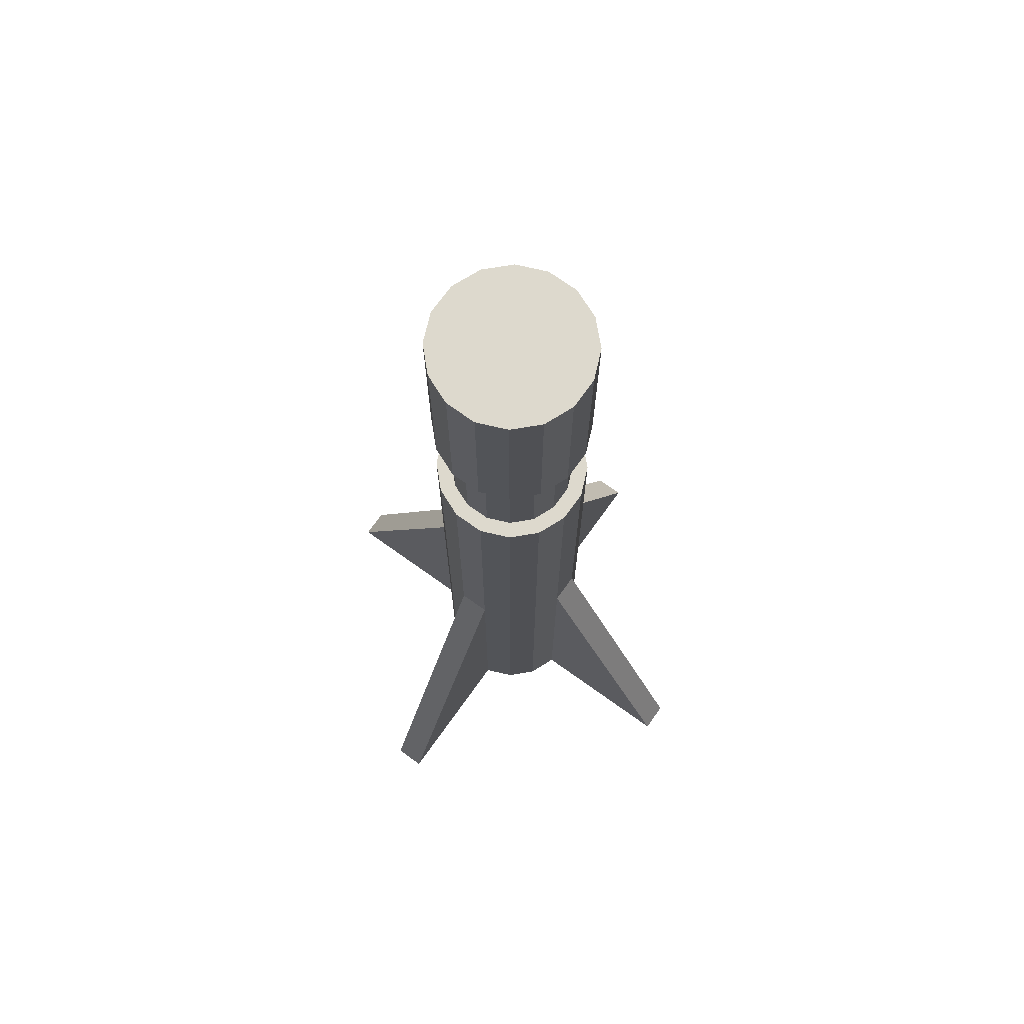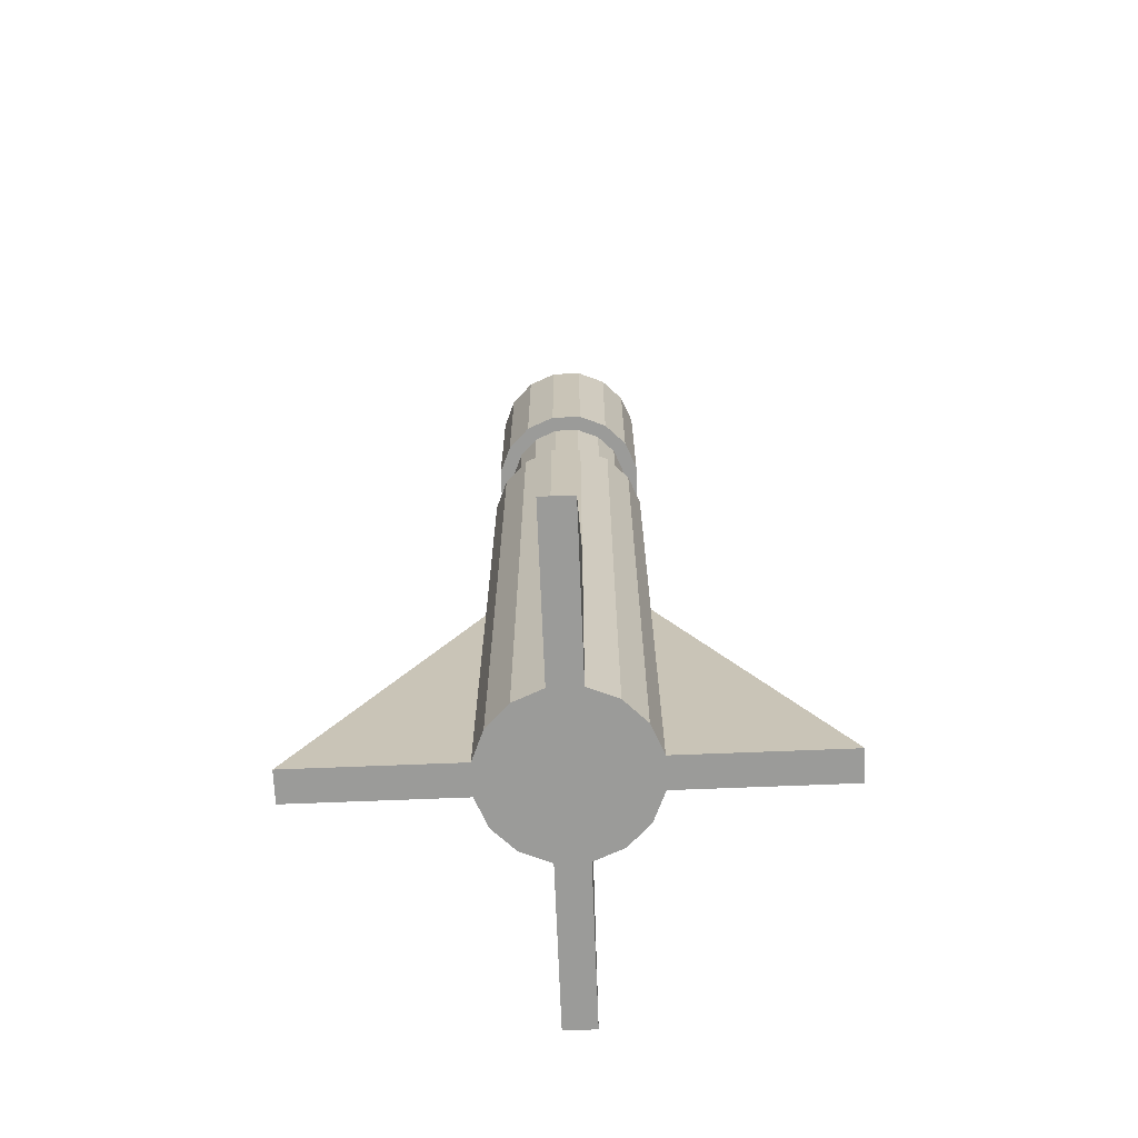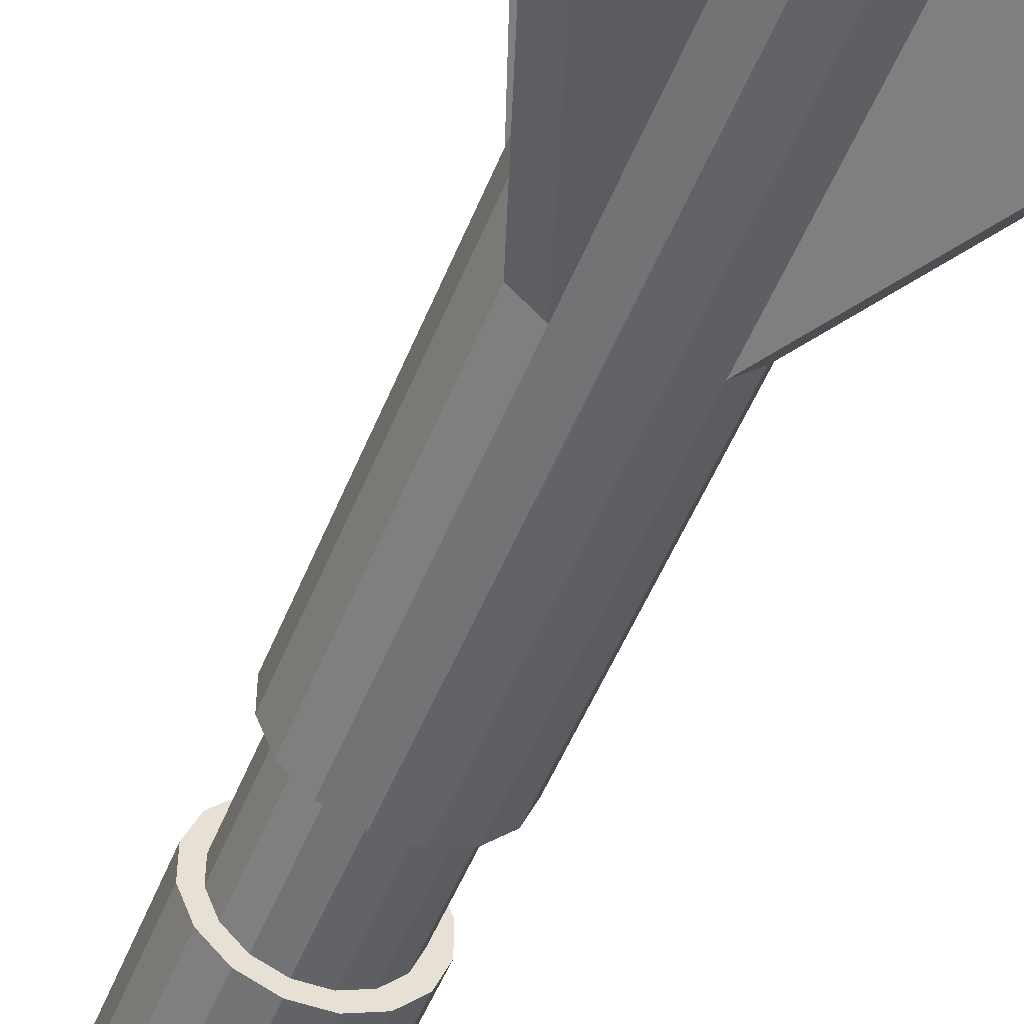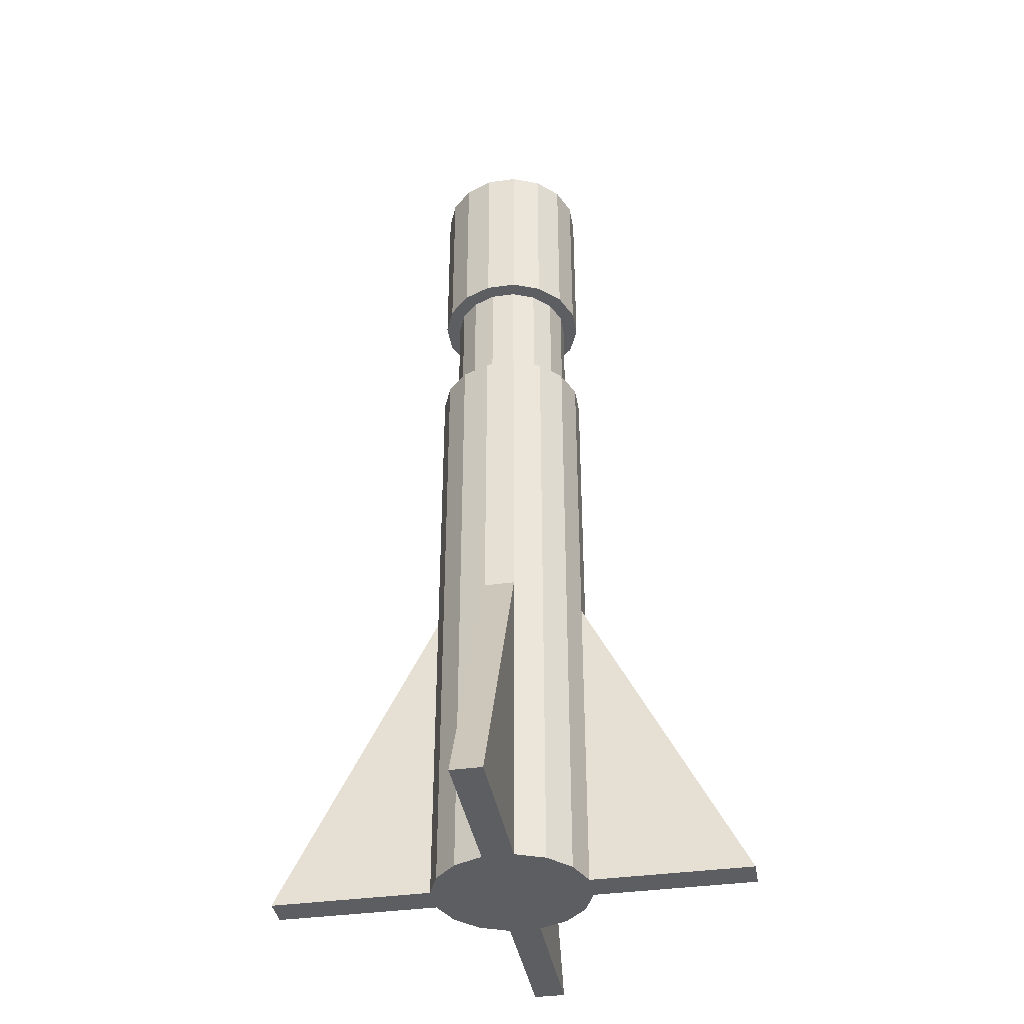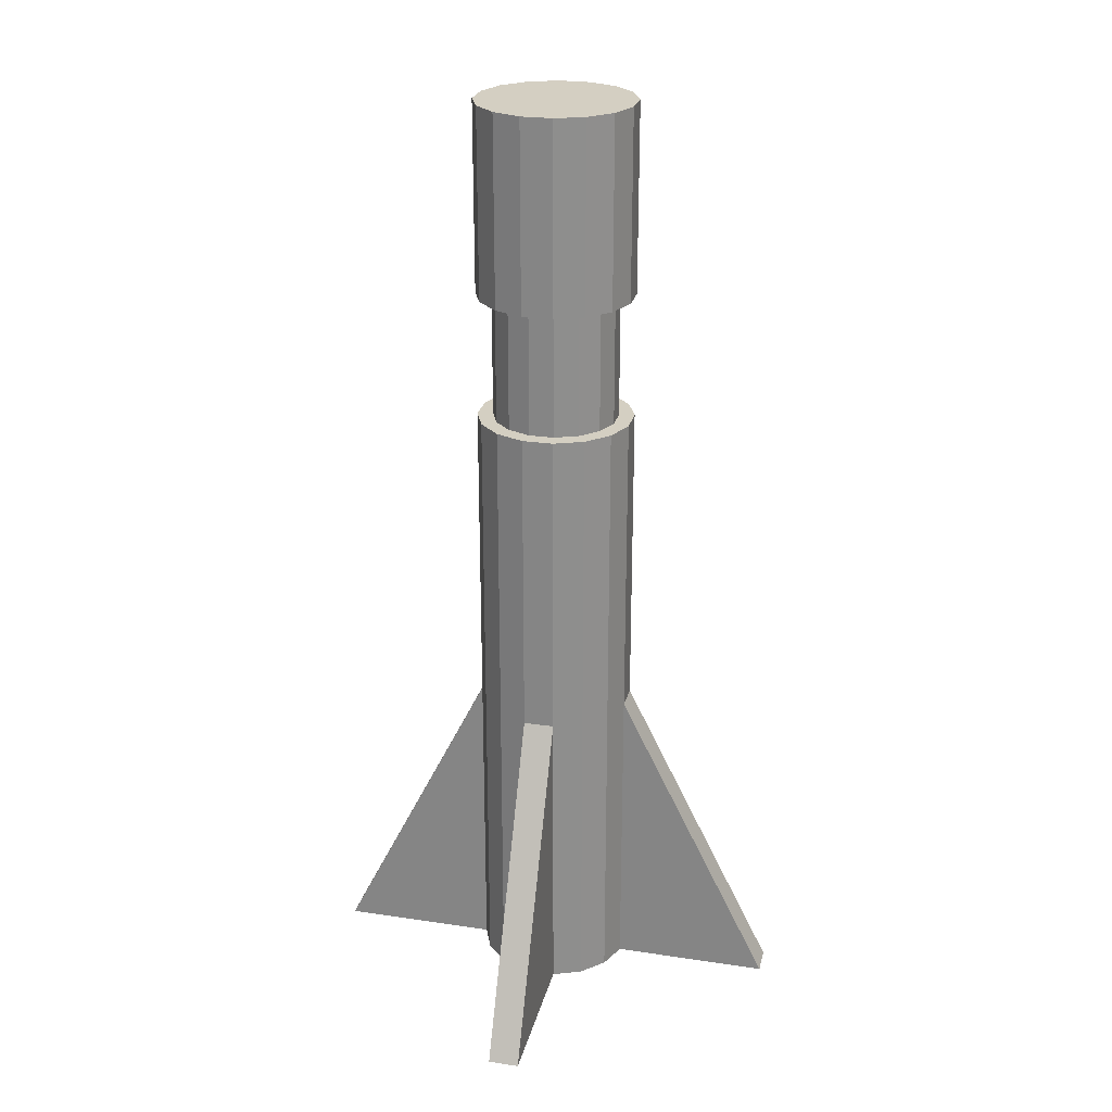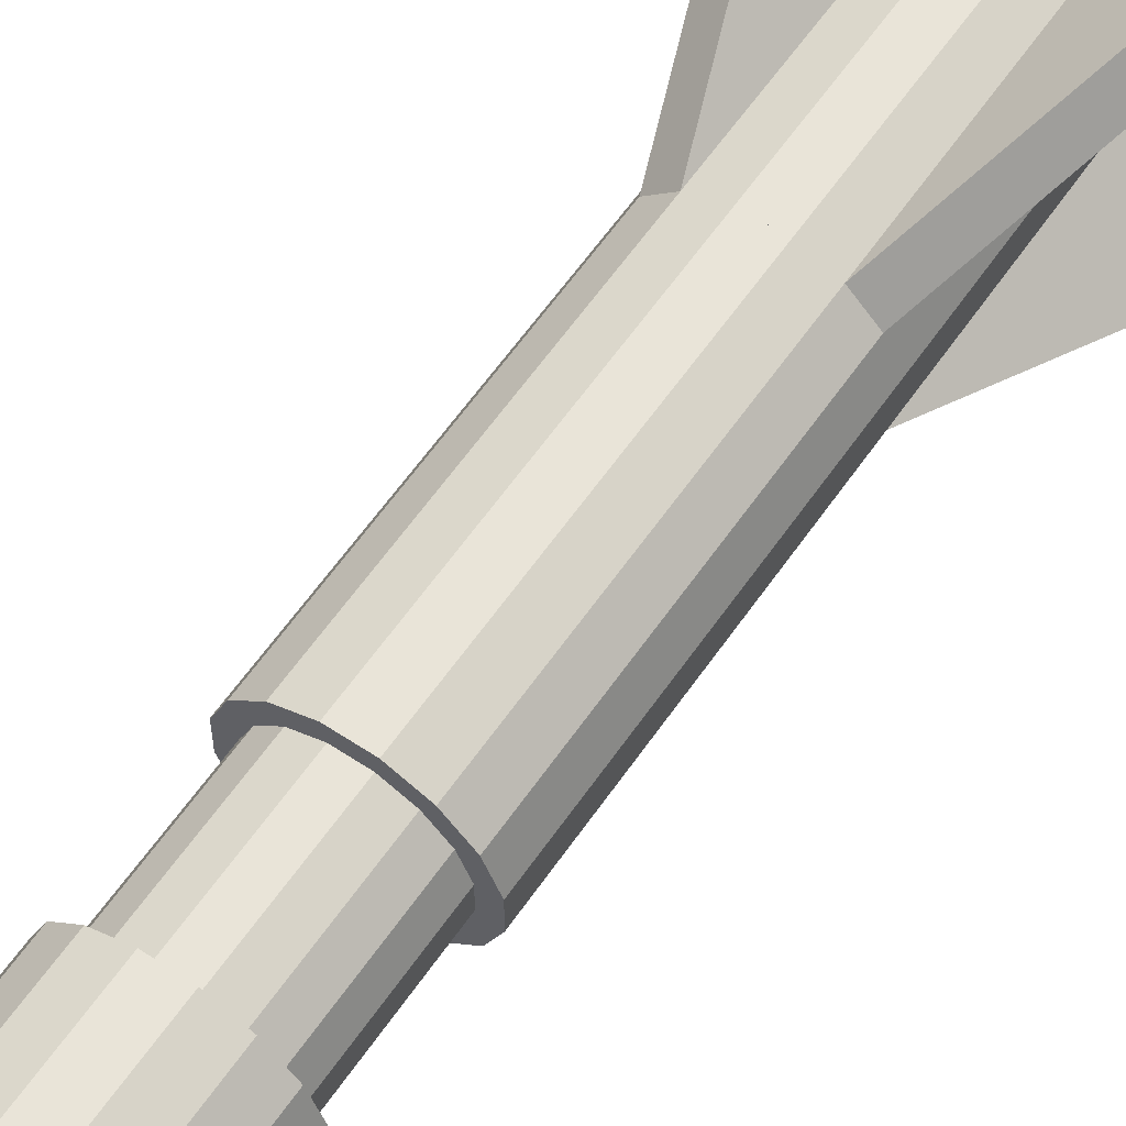
<metadata>
{"format":"obj","ext":"obj","renderer":"f3d","projection":"perspective","resolution":1024,"background":"white","views":[{"elev":72.0,"azim":170.6,"up":"+Y"},{"elev":-69.6,"azim":-42.7,"up":"+Y"},{"elev":-50.9,"azim":-21.3,"up":"+Z"},{"elev":-39.0,"azim":144.8,"up":"+Y"},{"elev":25.5,"azim":58.4,"up":"+Y"},{"elev":59.8,"azim":-145.7,"up":"+Z"}]}
</metadata>
<code>
o Cylinder_Cylinder.001
v 0.04877 0 -0.2452
v 0.04877 1 -0.2452
v 0.1389 0 -0.2079
v 0.1389 1 -0.2079
v 0.2079 0 -0.1389
v 0.2079 1 -0.1389
v 0.2452 0 -0.04877
v 0.2452 1 -0.04877
v 0.2452 0 0.04877
v 0.2452 1 0.04877
v 0.2079 0 0.1389
v 0.1389 0 0.2079
v 0.1389 1 0.2079
v 0.04877 0 0.2452
v 0.04877 1 0.2452
v -0.04877 0 0.2452
v -0.04877 1 0.2452
v -0.1389 0 0.2079
v -0.1389 1 0.2079
v -0.2079 0 0.1389
v -0.2452 0 0.04877
v -0.2452 1 0.04877
v -0.2452 0 -0.04877
v -0.2452 1 -0.04877
v -0.2079 0 -0.1389
v -0.2079 1 -0.1389
v -0.1389 0 -0.2079
v -0.04877 0 -0.2452
v -0.04877 1 -0.2452
v -0.4924 0 0.5614
v 0.4924 0 -0.5614
v -0.5614 0 -0.4924
v 0.2079 1 0.1389
v -0.2079 1 0.1389
v -0.1389 1 -0.2079
v -0.5614 0 0.4924
v 0.5614 0 0.4924
v 0.4924 0 0.5614
v 0.5614 0 -0.4924
v -0.4924 0 -0.5614
f 6 4 2 29 35 26 24 22 34 19 17 15 13 33 10 8
f 5 7 9 11 12 14 16 18 20 21 23 25 27 28 1 3
f 5 6 8 7
f 12 38 13
f 1 2 4 3
f 1 28 29 2
f 27 35 29 28
f 34 36 30 19
f 23 24 26 25
f 21 22 24 23
f 20 34 22 21
f 16 17 19 18
f 14 15 17 16
f 12 13 15 14
f 11 33 37
f 9 10 33 11
f 7 8 10 9
f 27 40 35
f 20 18 30 36
f 5 39 6
f 12 11 37 38
f 3 4 31
f 20 36 34
f 5 3 31 39
f 25 26 32
f 18 19 30
f 13 38 37 33
f 6 39 31 4
f 27 25 32 40
f 35 40 32 26
o Cylinder.001_Cylinder.004
v 0.03902 2 -0.1962
v 0.03902 2.4 -0.1962
v 0.1111 2 -0.1663
v 0.1111 2.4 -0.1663
v 0.1663 2 -0.1111
v 0.1663 2.4 -0.1111
v 0.1962 2 -0.03902
v 0.1962 2.4 -0.03902
v 0.1962 2 0.03902
v 0.1962 2.4 0.03902
v 0.1663 2 0.1111
v 0.1663 2.4 0.1111
v 0.1111 2 0.1663
v 0.1111 2.4 0.1663
v 0.03902 2 0.1962
v 0.03902 2.4 0.1962
v -0.03902 2 0.1962
v -0.03902 2.4 0.1962
v -0.1111 2 0.1663
v -0.1111 2.4 0.1663
v -0.1663 2 0.1111
v -0.1663 2.4 0.1111
v -0.1962 2 0.03902
v -0.1962 2.4 0.03902
v -0.1962 2 -0.03902
v -0.1962 2.4 -0.03902
v -0.1663 2 -0.1111
v -0.1663 2.4 -0.1111
v -0.1111 2 -0.1663
v -0.1111 2.4 -0.1663
v -0.03902 2 -0.1962
v -0.03902 2.4 -0.1962
f 46 44 42 72 70 68 66 64 62 60 58 56 54 52 50 48
f 45 47 49 51 53 55 57 59 61 63 65 67 69 71 41 43
f 45 46 48 47
f 43 44 46 45
f 41 42 44 43
f 41 71 72 42
f 69 70 72 71
f 67 68 70 69
f 65 66 68 67
f 63 64 66 65
f 61 62 64 63
f 59 60 62 61
f 57 58 60 59
f 55 56 58 57
f 53 54 56 55
f 51 52 54 53
f 49 50 52 51
f 47 48 50 49
o Cylinder.002_Cylinder.005
v 0.04877 2.4 -0.2452
v 0.04877 3 -0.2452
v 0.1389 2.4 -0.2079
v 0.1389 3 -0.2079
v 0.2079 2.4 -0.1389
v 0.2079 3 -0.1389
v 0.2452 2.4 -0.04877
v 0.2452 3 -0.04877
v 0.2452 2.4 0.04877
v 0.2452 3 0.04877
v 0.2079 2.4 0.1389
v 0.2079 3 0.1389
v 0.1389 2.4 0.2079
v 0.1389 3 0.2079
v 0.04877 2.4 0.2452
v 0.04877 3 0.2452
v -0.04877 2.4 0.2452
v -0.04877 3 0.2452
v -0.1389 2.4 0.2079
v -0.1389 3 0.2079
v -0.2079 2.4 0.1389
v -0.2079 3 0.1389
v -0.2452 2.4 0.04877
v -0.2452 3 0.04877
v -0.2452 2.4 -0.04877
v -0.2452 3 -0.04877
v -0.2079 2.4 -0.1389
v -0.2079 3 -0.1389
v -0.1389 2.4 -0.2079
v -0.1389 3 -0.2079
v -0.04877 2.4 -0.2452
v -0.04877 3 -0.2452
f 78 76 74 104 102 100 98 96 94 92 90 88 86 84 82 80
f 77 79 81 83 85 87 89 91 93 95 97 99 101 103 73 75
f 77 78 80 79
f 75 76 78 77
f 73 74 76 75
f 73 103 104 74
f 101 102 104 103
f 99 100 102 101
f 97 98 100 99
f 95 96 98 97
f 93 94 96 95
f 91 92 94 93
f 89 90 92 91
f 87 88 90 89
f 85 86 88 87
f 83 84 86 85
f 81 82 84 83
f 79 80 82 81
o Cylinder.003_Cylinder.006
v 0.04877 1 -0.2452
v 0.04877 2 -0.2452
v 0.1389 1 -0.2079
v 0.1389 2 -0.2079
v 0.2079 1 -0.1389
v 0.2079 2 -0.1389
v 0.2452 1 -0.04877
v 0.2452 2 -0.04877
v 0.2452 1 0.04877
v 0.2452 2 0.04877
v 0.2079 1 0.1389
v 0.2079 2 0.1389
v 0.1389 1 0.2079
v 0.1389 2 0.2079
v 0.04877 1 0.2452
v 0.04877 2 0.2452
v -0.04877 1 0.2452
v -0.04877 2 0.2452
v -0.1389 1 0.2079
v -0.1389 2 0.2079
v -0.2079 1 0.1389
v -0.2079 2 0.1389
v -0.2452 1 0.04877
v -0.2452 2 0.04877
v -0.2452 1 -0.04877
v -0.2452 2 -0.04877
v -0.2079 1 -0.1389
v -0.2079 2 -0.1389
v -0.1389 1 -0.2079
v -0.1389 2 -0.2079
v -0.04877 1 -0.2452
v -0.04877 2 -0.2452
f 110 108 106 136 134 132 130 128 126 124 122 120 118 116 114 112
f 109 111 113 115 117 119 121 123 125 127 129 131 133 135 105 107
f 109 110 112 111
f 107 108 110 109
f 105 106 108 107
f 105 135 136 106
f 133 134 136 135
f 131 132 134 133
f 129 130 132 131
f 127 128 130 129
f 125 126 128 127
f 123 124 126 125
f 121 122 124 123
f 119 120 122 121
f 117 118 120 119
f 115 116 118 117
f 113 114 116 115
f 111 112 114 113

</code>
